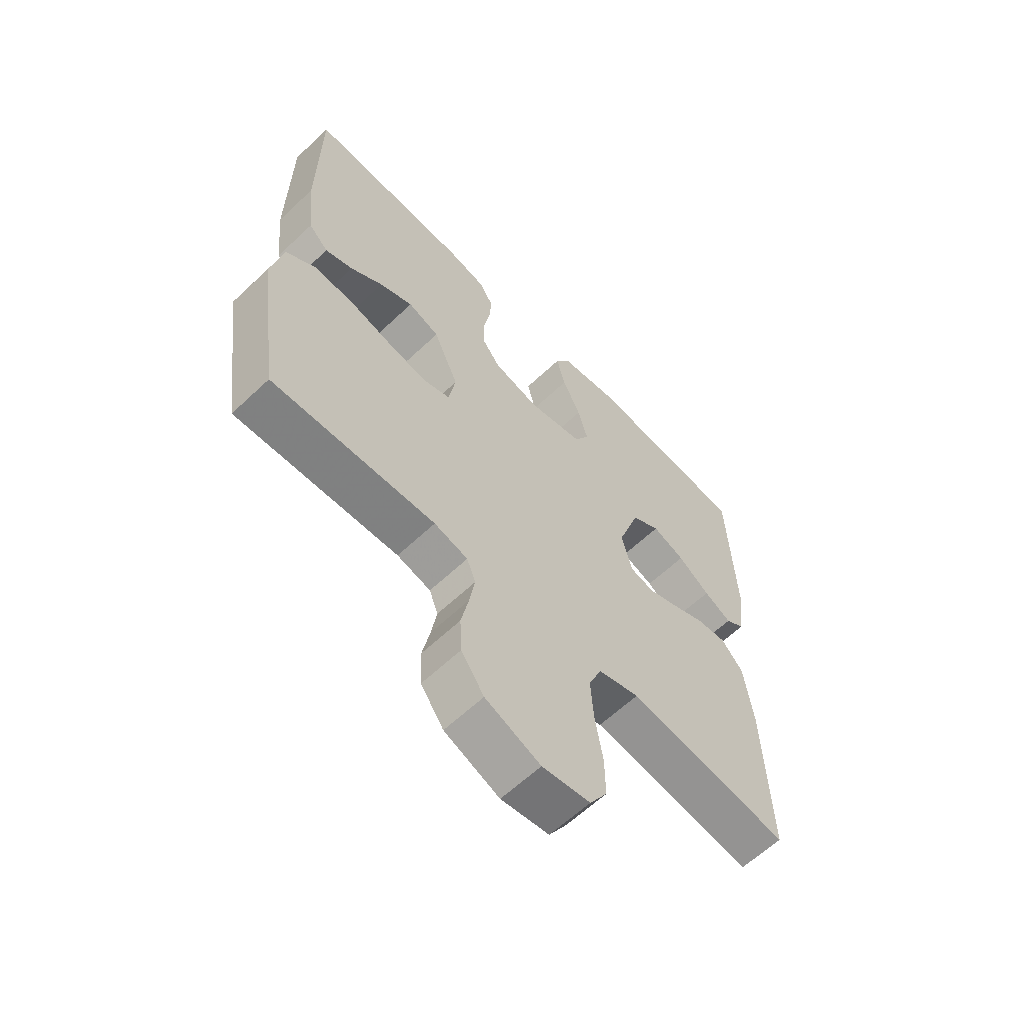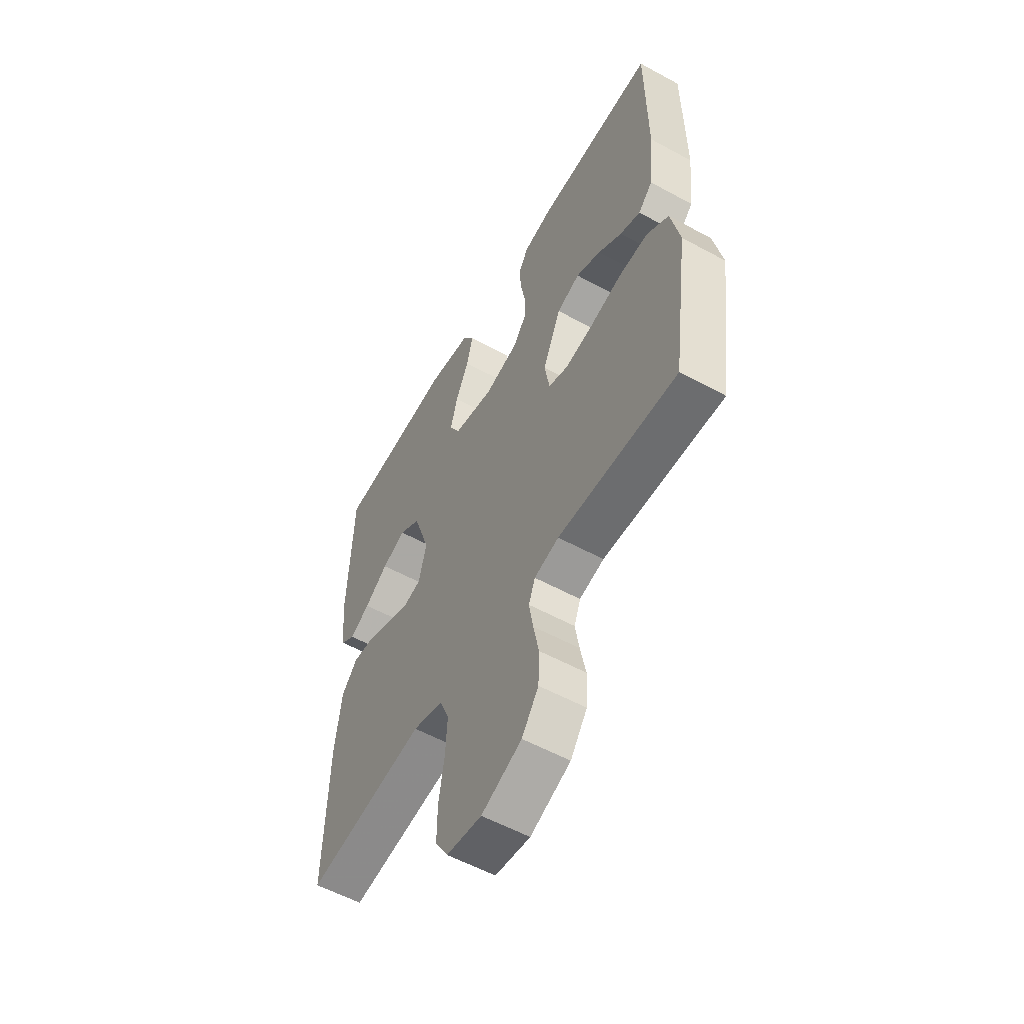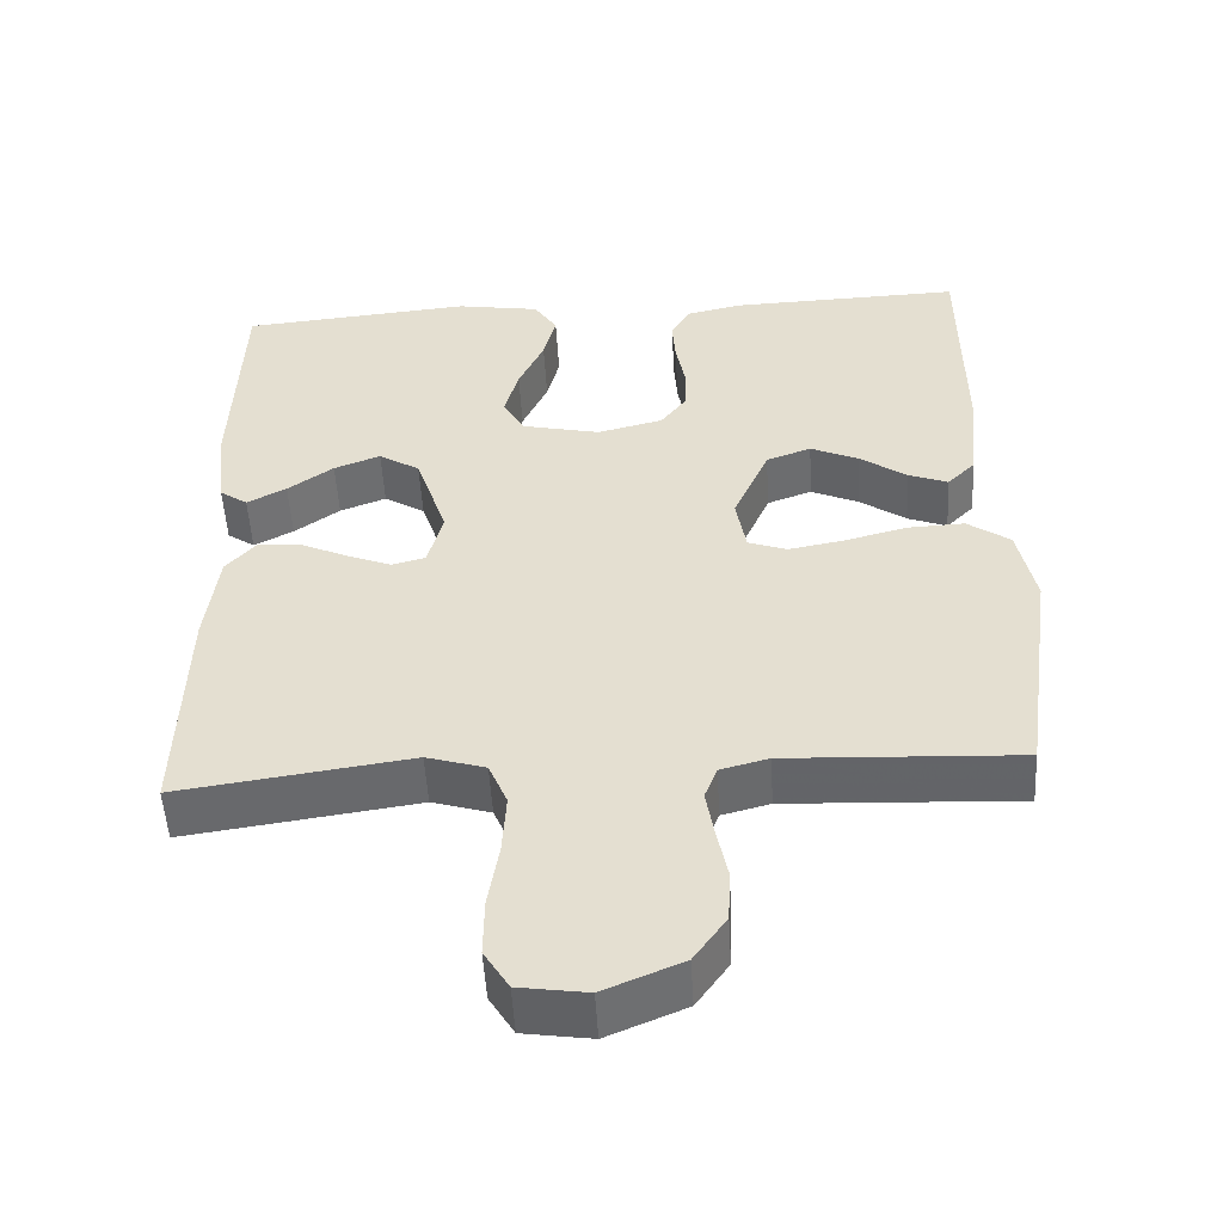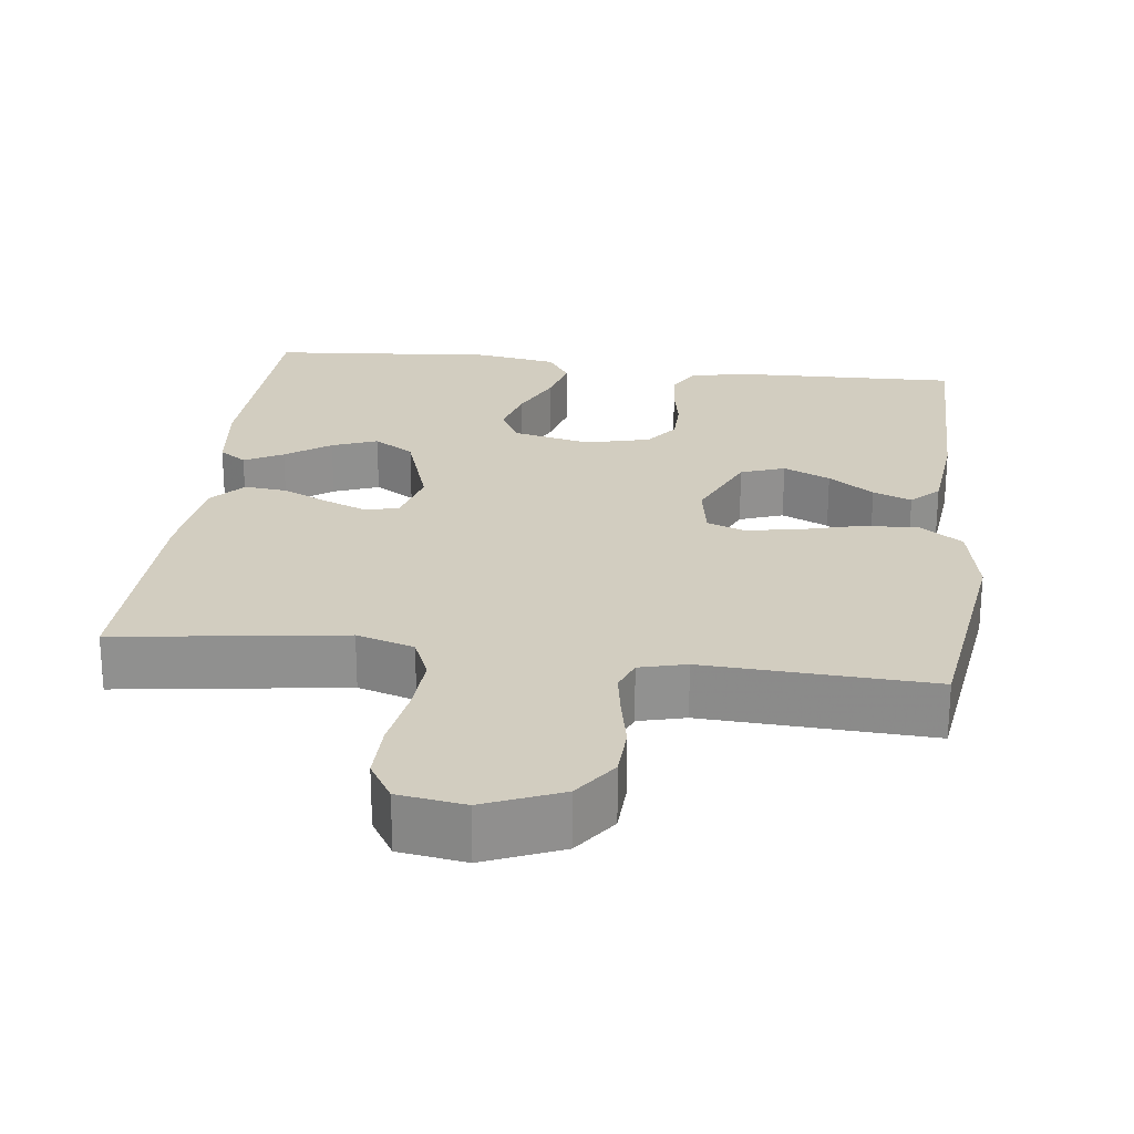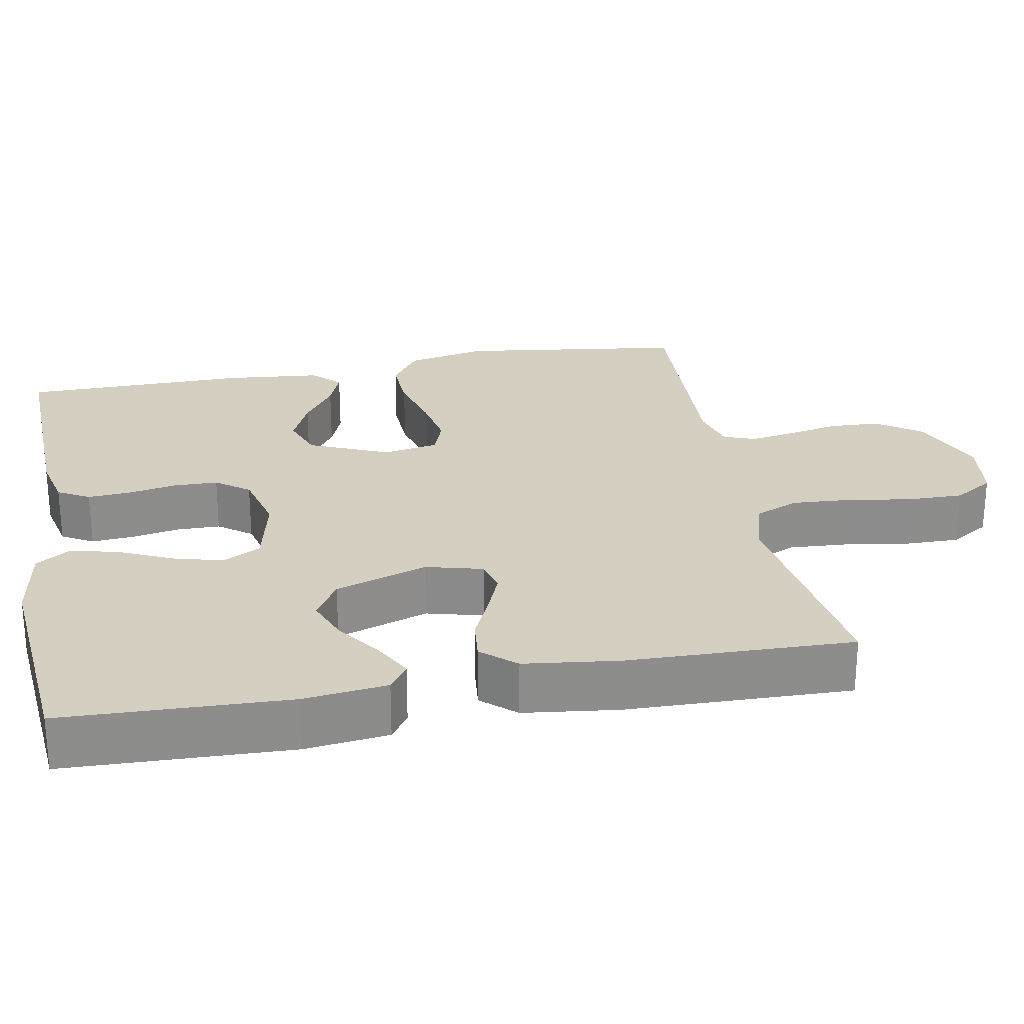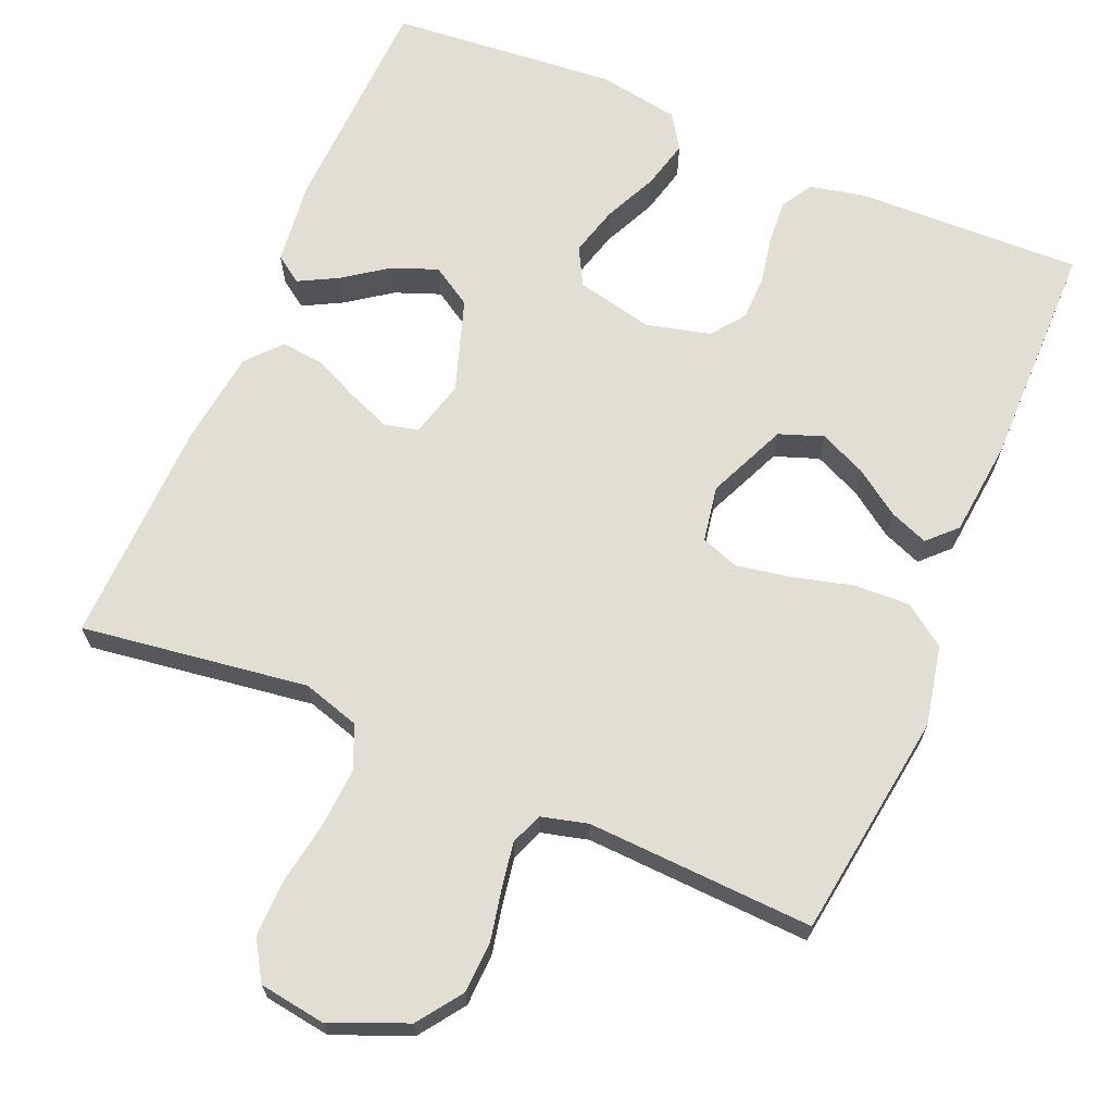
<metadata>
{"format":"obj","ext":"obj","renderer":"f3d","projection":"perspective","resolution":1024,"background":"white","views":[{"elev":-62.0,"azim":-46.2,"up":"+Z"},{"elev":-56.4,"azim":-119.7,"up":"+Z"},{"elev":-51.8,"azim":-176.7,"up":"+Z"},{"elev":24.5,"azim":-172.9,"up":"+Y"},{"elev":25.9,"azim":79.3,"up":"+Y"},{"elev":67.3,"azim":-157.0,"up":"+Y"}]}
</metadata>
<code>
v 0.5 0.07 0.5
v 0.511 0.07 0.2
v 0.498 0.07 0.089
v 0.462 0.07 0.064
v 0.411 0.07 0.091
v 0.352 0.07 0.133
v 0.292 0.07 0.156
v 0.239 0.07 0.123
v 0.198 0.07 0
v 0.218 0.07 -0.075
v 0.262 0.07 -0.086
v 0.319 0.07 -0.063
v 0.38 0.07 -0.035
v 0.436 0.07 -0.029
v 0.476 0.07 -0.074
v 0.492 0.07 -0.2
v 0.5 0.07 -0.5
v 0.2 0.07 -0.458
v 0.124 0.07 -0.481
v 0.1 0.07 -0.538
v 0.105 0.07 -0.617
v 0.119 0.07 -0.701
v 0.12 0.07 -0.776
v 0.088 0.07 -0.828
v 0 0.07 -0.841
v -0.101 0.07 -0.799
v -0.143 0.07 -0.74
v -0.146 0.07 -0.672
v -0.132 0.07 -0.604
v -0.122 0.07 -0.544
v -0.138 0.07 -0.502
v -0.2 0.07 -0.486
v -0.5 0.07 -0.5
v -0.542 0.07 -0.2
v -0.52 0.07 -0.094
v -0.465 0.07 -0.055
v -0.391 0.07 -0.058
v -0.311 0.07 -0.079
v -0.239 0.07 -0.092
v -0.189 0.07 -0.074
v -0.176 0.07 0
v -0.222 0.07 0.105
v -0.28 0.07 0.126
v -0.342 0.07 0.098
v -0.402 0.07 0.056
v -0.453 0.07 0.036
v -0.489 0.07 0.072
v -0.502 0.07 0.2
v -0.5 0.07 0.5
v -0.2 0.07 0.491
v -0.127 0.07 0.475
v -0.103 0.07 0.433
v -0.107 0.07 0.376
v -0.119 0.07 0.312
v -0.118 0.07 0.253
v -0.085 0.07 0.209
v 0 0.07 0.188
v 0.102 0.07 0.211
v 0.129 0.07 0.261
v 0.111 0.07 0.327
v 0.078 0.07 0.398
v 0.062 0.07 0.462
v 0.092 0.07 0.508
v 0.2 0.07 0.526
v 0.5 0 0.5
v 0.511 0 0.2
v 0.498 0 0.089
v 0.462 0 0.064
v 0.411 0 0.091
v 0.352 0 0.133
v 0.292 0 0.156
v 0.239 0 0.123
v 0.198 0 0
v 0.218 0 -0.075
v 0.262 0 -0.086
v 0.319 0 -0.063
v 0.38 0 -0.035
v 0.436 0 -0.029
v 0.476 0 -0.074
v 0.492 0 -0.2
v 0.5 0 -0.5
v 0.2 0 -0.458
v 0.124 0 -0.481
v 0.1 0 -0.538
v 0.105 0 -0.617
v 0.119 0 -0.701
v 0.12 0 -0.776
v 0.088 0 -0.828
v 0 0 -0.841
v -0.101 0 -0.799
v -0.143 0 -0.74
v -0.146 0 -0.672
v -0.132 0 -0.604
v -0.122 0 -0.544
v -0.138 0 -0.502
v -0.2 0 -0.486
v -0.5 0 -0.5
v -0.542 0 -0.2
v -0.52 0 -0.094
v -0.465 0 -0.055
v -0.391 0 -0.058
v -0.311 0 -0.079
v -0.239 0 -0.092
v -0.189 0 -0.074
v -0.176 0 0
v -0.222 0 0.105
v -0.28 0 0.126
v -0.342 0 0.098
v -0.402 0 0.056
v -0.453 0 0.036
v -0.489 0 0.072
v -0.502 0 0.2
v -0.5 0 0.5
v -0.2 0 0.491
v -0.127 0 0.475
v -0.103 0 0.433
v -0.107 0 0.376
v -0.119 0 0.312
v -0.118 0 0.253
v -0.085 0 0.209
v 0 0 0.188
v 0.102 0 0.211
v 0.129 0 0.261
v 0.111 0 0.327
v 0.078 0 0.398
v 0.062 0 0.462
v 0.092 0 0.508
v 0.2 0 0.526
f 4 5 6
f 3 4 6
f 2 3 6
f 1 2 6
f 64 1 6
f 63 64 6
f 62 63 6
f 61 62 6
f 60 61 6
f 59 60 6 7
f 58 59 7 8
f 57 58 8 9
f 56 57 9 10
f 52 53 54
f 51 52 54
f 50 51 54
f 49 50 54
f 48 49 54
f 47 48 54
f 46 47 54
f 45 46 54
f 44 45 54
f 43 44 54 55
f 42 43 55 56
f 36 37 38
f 35 36 38
f 34 35 38
f 33 34 38
f 32 33 38
f 31 32 38 39
f 30 31 39 40
f 27 28 29
f 26 27 29
f 25 26 29
f 24 25 29
f 23 24 29
f 22 23 29
f 21 22 29
f 20 21 29 30
f 30 40 41
f 20 30 41
f 19 20 41
f 16 17 18
f 15 16 18
f 14 15 18
f 13 14 18
f 12 13 18
f 11 12 18 19
f 42 56 10
f 41 42 10
f 19 41 10
f 10 11 19
f 70 69 68
f 70 68 67
f 70 67 66
f 70 66 65
f 70 65 128
f 70 128 127
f 70 127 126
f 70 126 125
f 70 125 124
f 71 70 124 123
f 72 71 123 122
f 73 72 122 121
f 74 73 121 120
f 118 117 116
f 118 116 115
f 118 115 114
f 118 114 113
f 118 113 112
f 118 112 111
f 118 111 110
f 118 110 109
f 118 109 108
f 119 118 108 107
f 120 119 107 106
f 102 101 100
f 102 100 99
f 102 99 98
f 102 98 97
f 102 97 96
f 103 102 96 95
f 104 103 95 94
f 93 92 91
f 93 91 90
f 93 90 89
f 93 89 88
f 93 88 87
f 93 87 86
f 93 86 85
f 94 93 85 84
f 105 104 94
f 105 94 84
f 105 84 83
f 82 81 80
f 82 80 79
f 82 79 78
f 82 78 77
f 82 77 76
f 83 82 76 75
f 74 120 106
f 74 106 105
f 74 105 83
f 83 75 74
f 1 65 66 2
f 2 66 67 3
f 3 67 68 4
f 4 68 69 5
f 5 69 70 6
f 6 70 71 7
f 7 71 72 8
f 8 72 73 9
f 9 73 74 10
f 10 74 75 11
f 11 75 76 12
f 12 76 77 13
f 13 77 78 14
f 14 78 79 15
f 15 79 80 16
f 16 80 81 17
f 17 81 82 18
f 18 82 83 19
f 19 83 84 20
f 20 84 85 21
f 21 85 86 22
f 22 86 87 23
f 23 87 88 24
f 24 88 89 25
f 25 89 90 26
f 26 90 91 27
f 27 91 92 28
f 28 92 93 29
f 29 93 94 30
f 30 94 95 31
f 31 95 96 32
f 32 96 97 33
f 33 97 98 34
f 34 98 99 35
f 35 99 100 36
f 36 100 101 37
f 37 101 102 38
f 38 102 103 39
f 39 103 104 40
f 40 104 105 41
f 41 105 106 42
f 42 106 107 43
f 43 107 108 44
f 44 108 109 45
f 45 109 110 46
f 46 110 111 47
f 47 111 112 48
f 48 112 113 49
f 49 113 114 50
f 50 114 115 51
f 51 115 116 52
f 52 116 117 53
f 53 117 118 54
f 54 118 119 55
f 55 119 120 56
f 56 120 121 57
f 57 121 122 58
f 58 122 123 59
f 59 123 124 60
f 60 124 125 61
f 61 125 126 62
f 62 126 127 63
f 63 127 128 64
f 64 128 65 1

</code>
